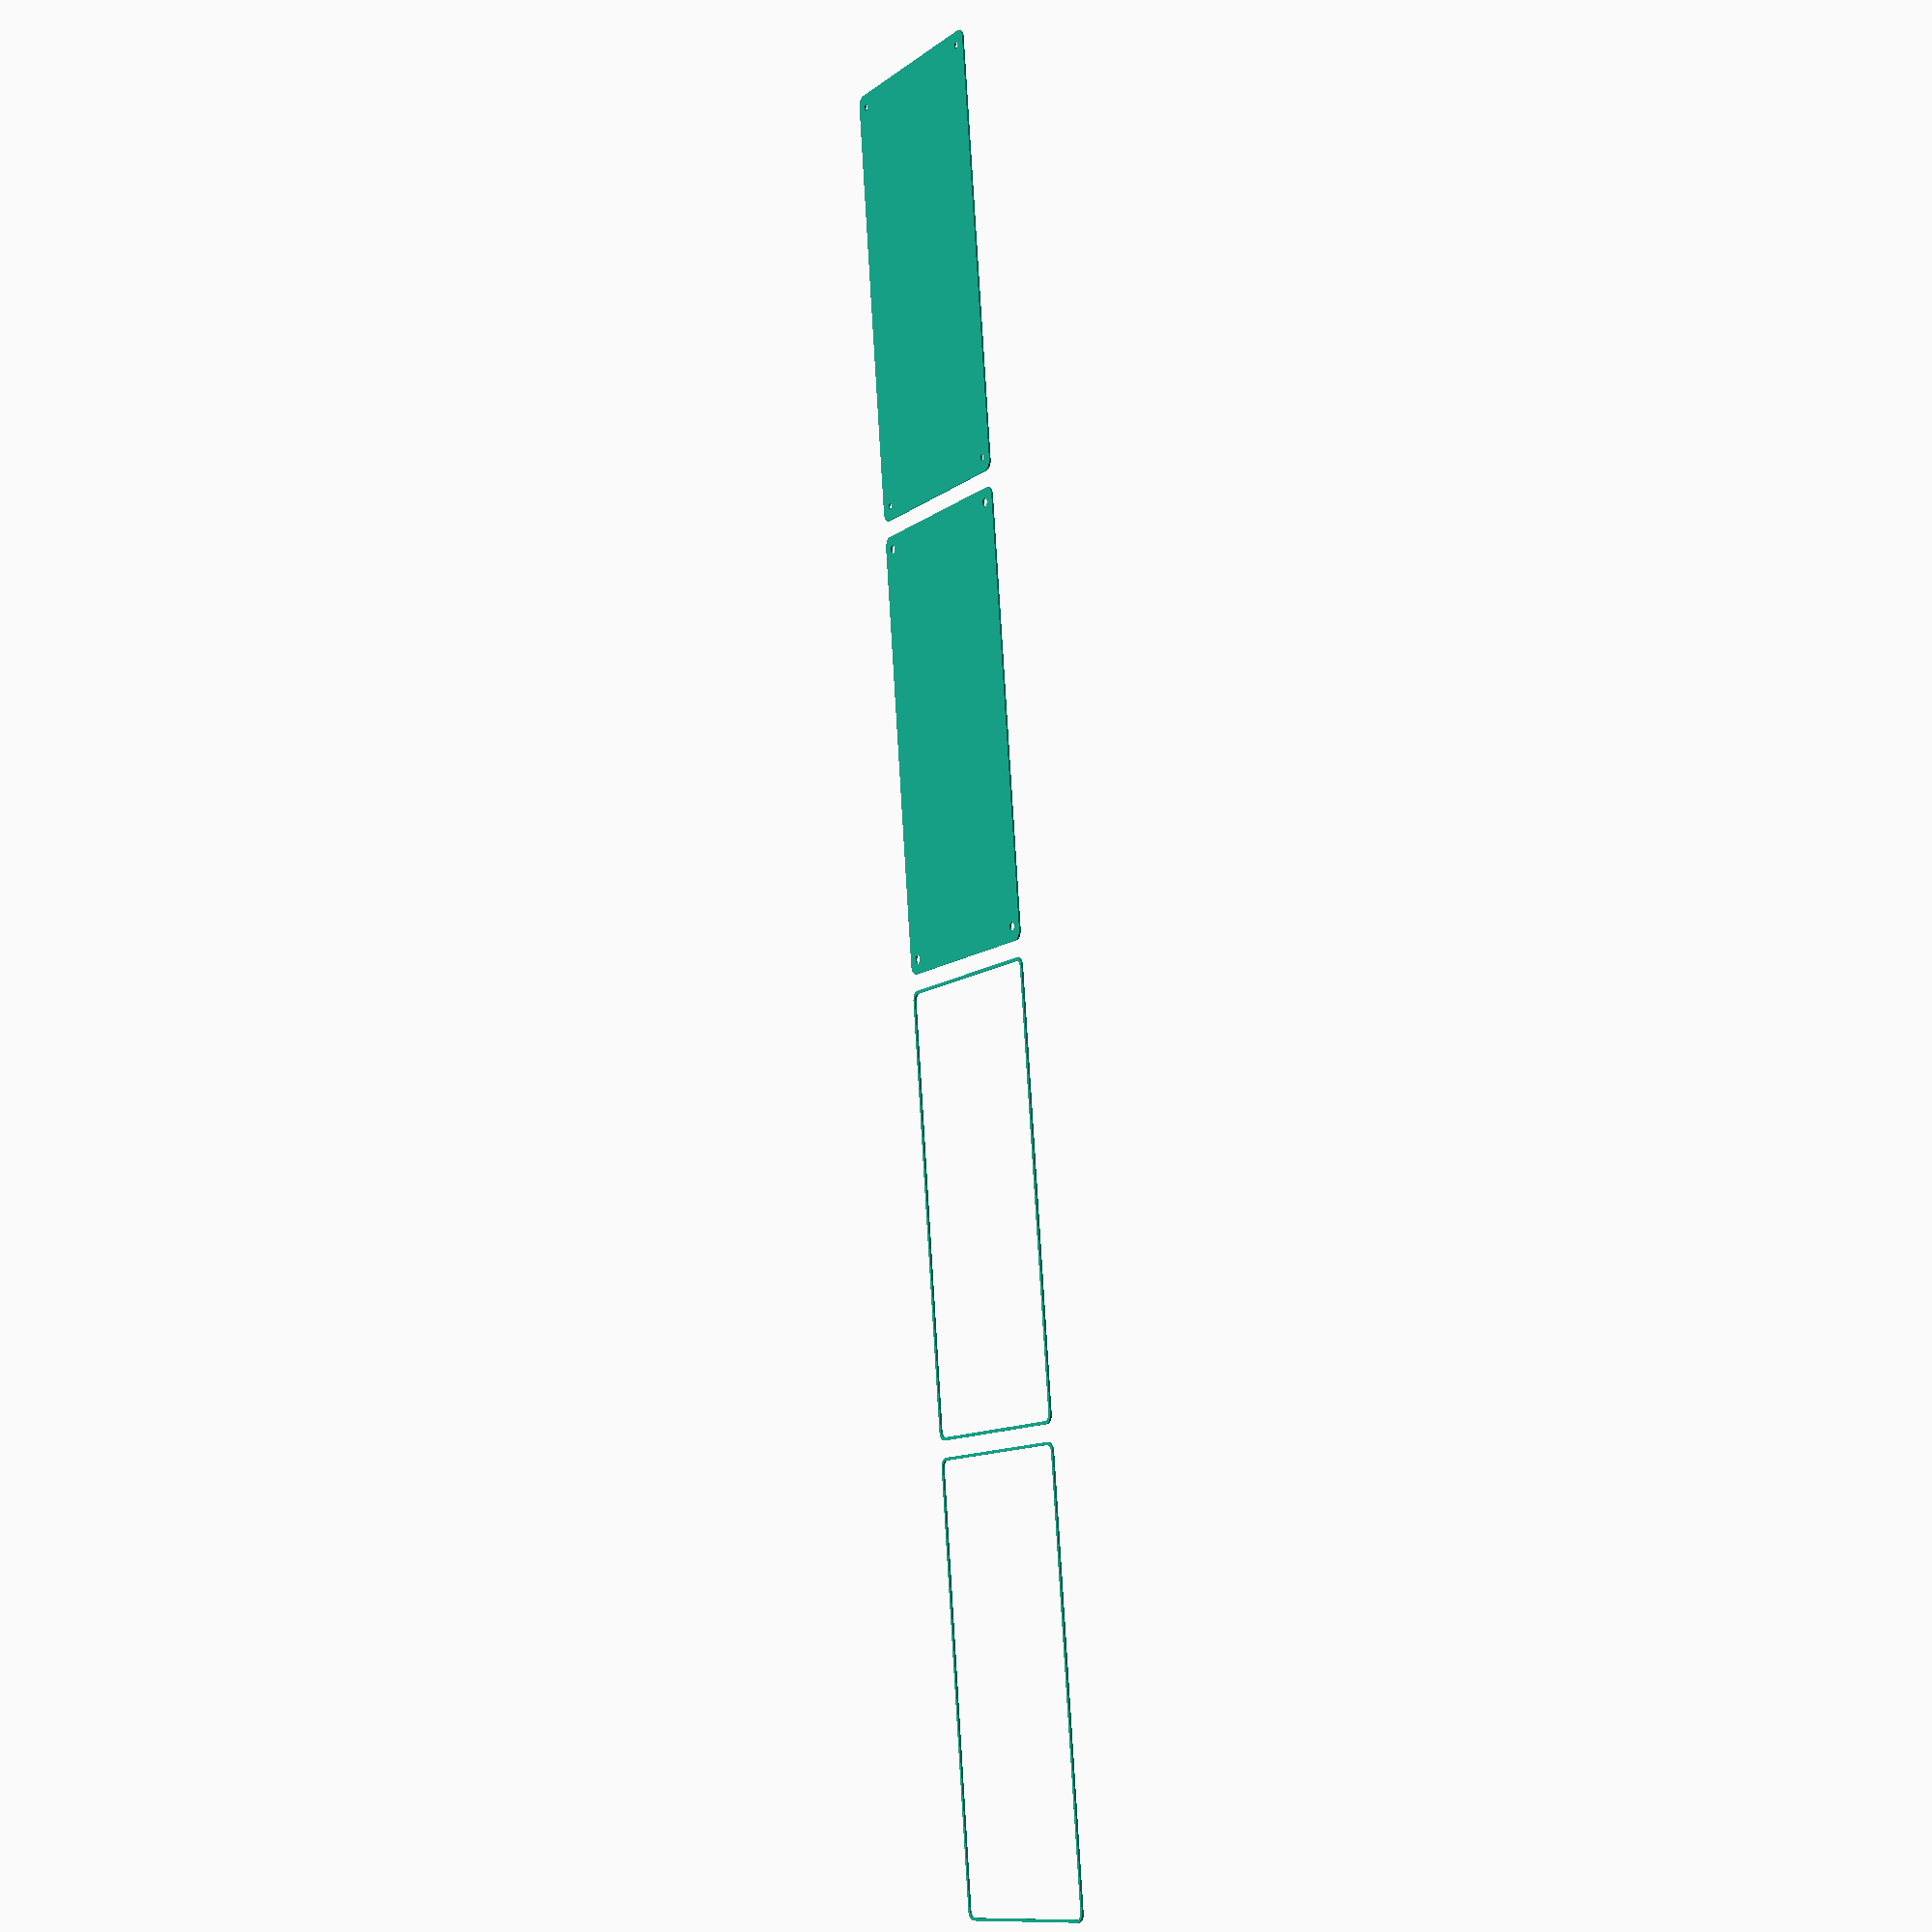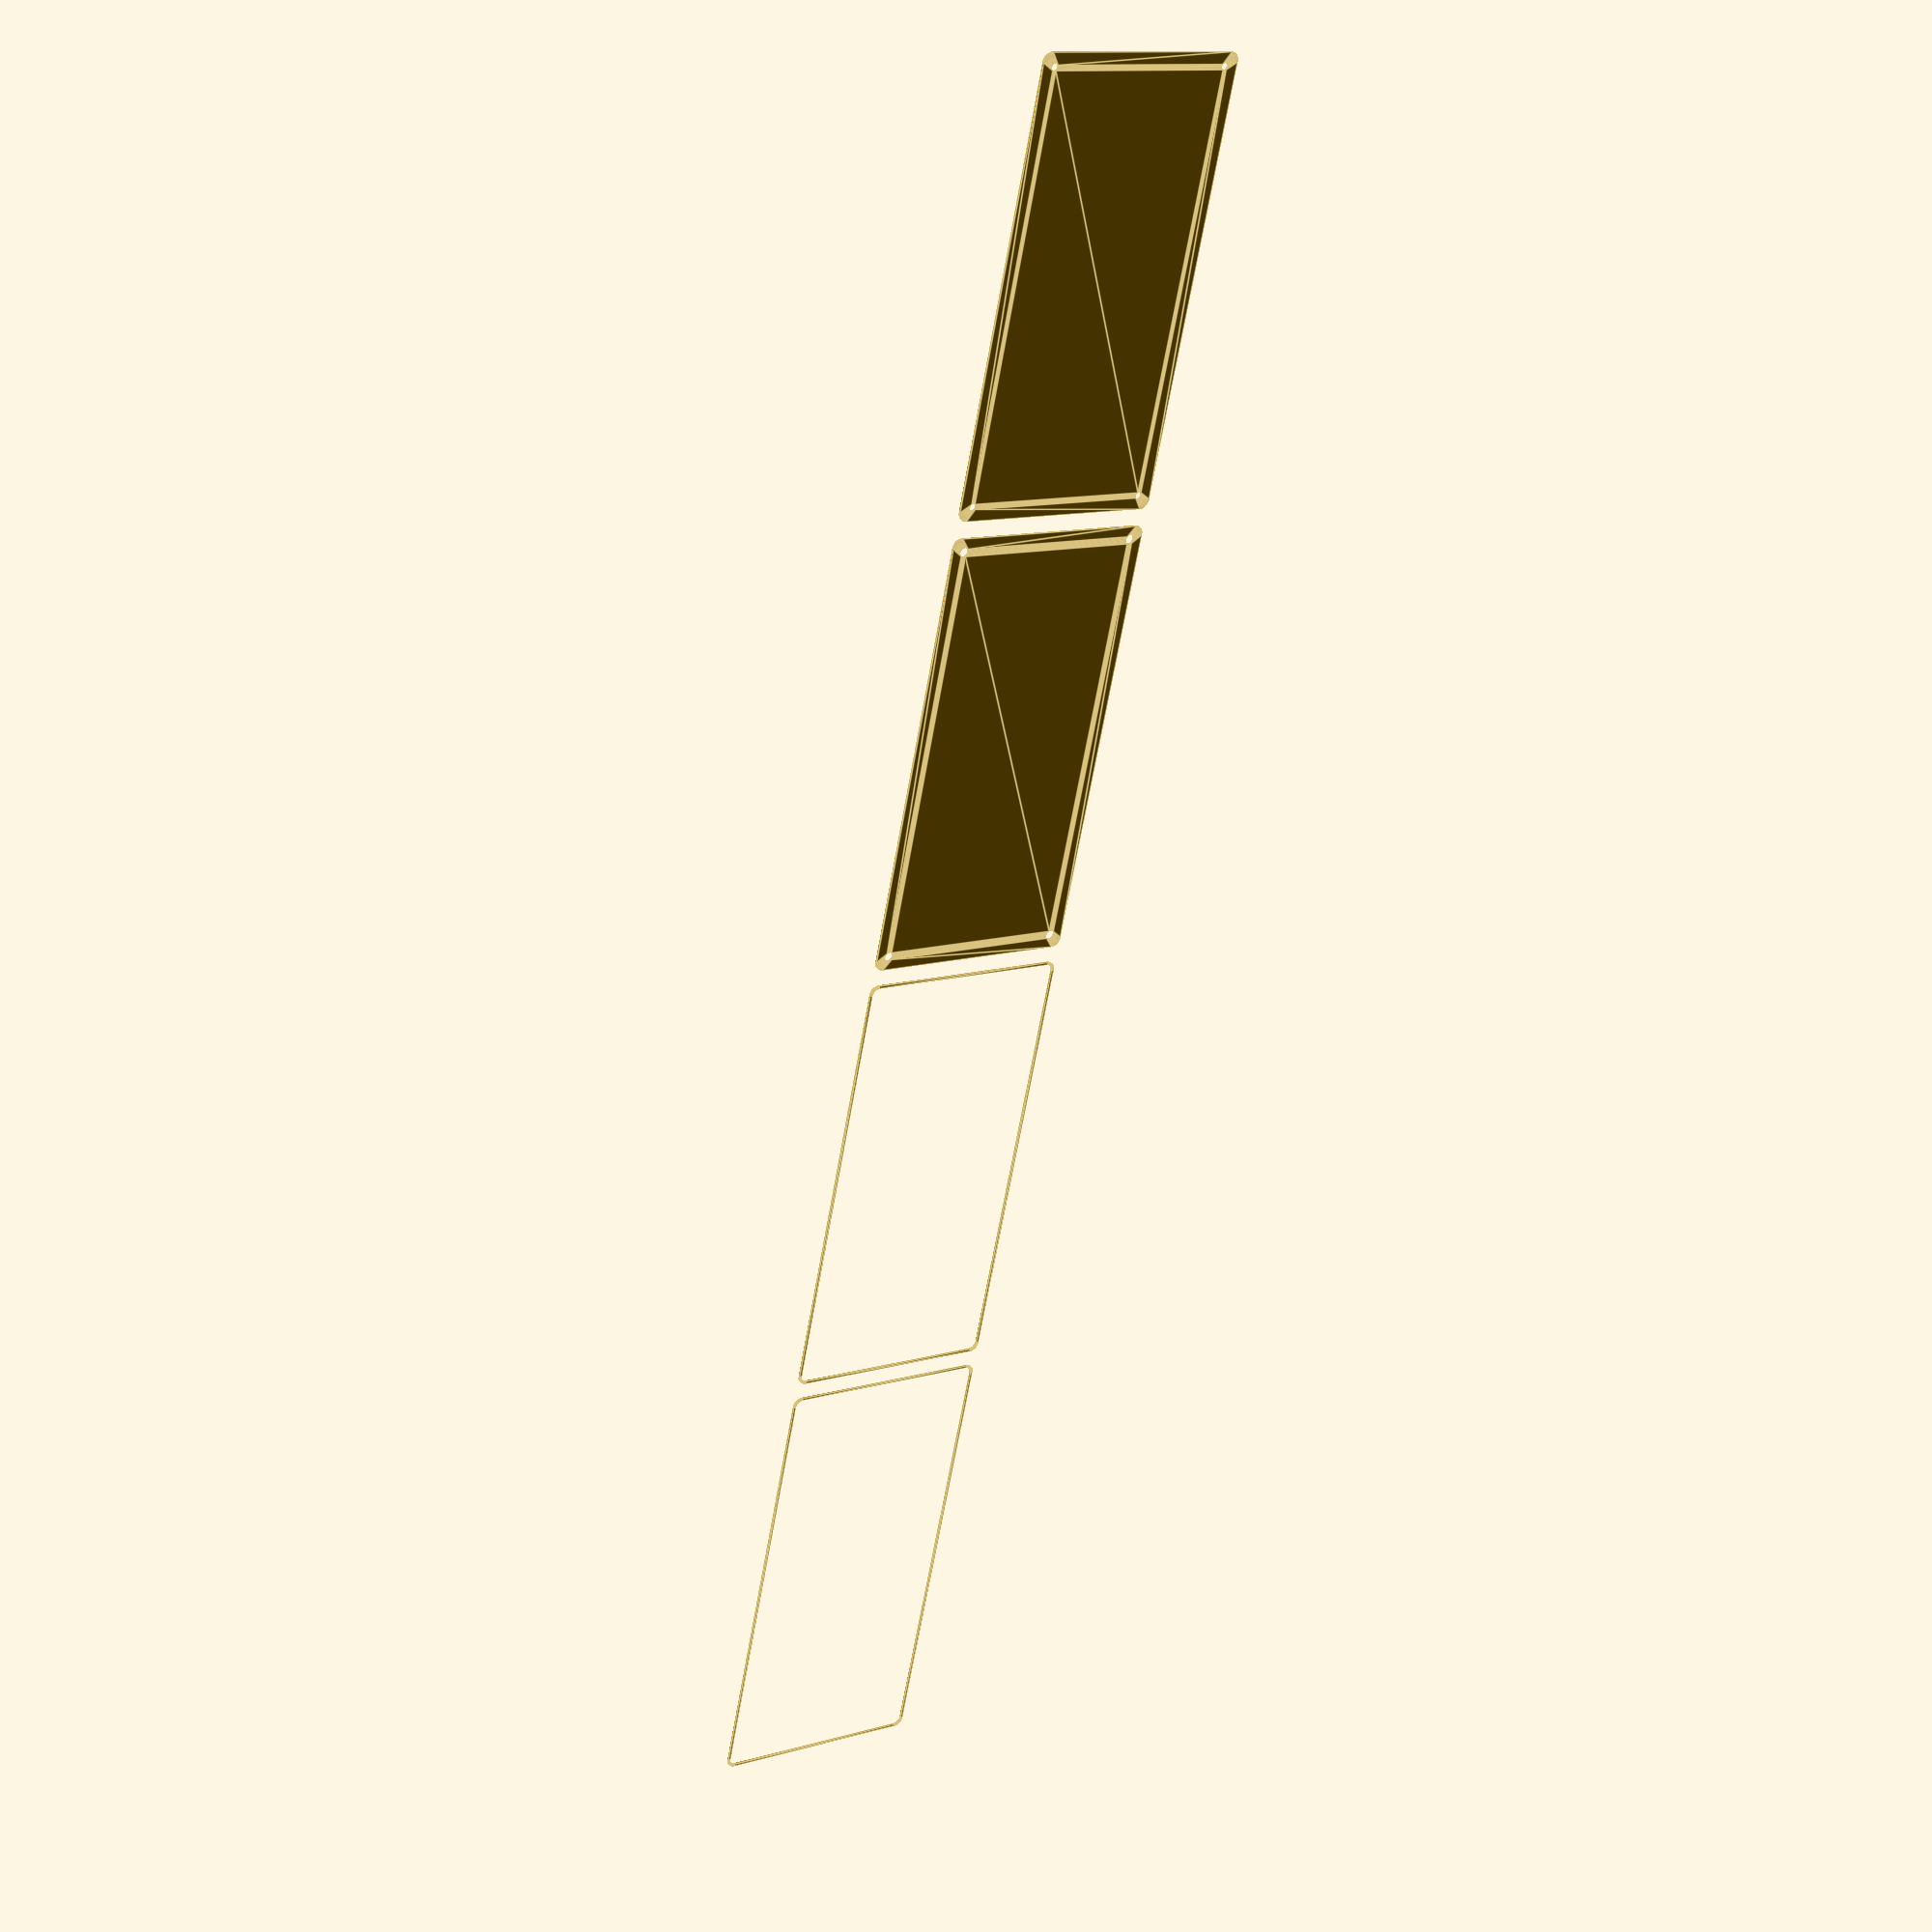
<openscad>
$fn = 50;


union() {
	translate(v = [0, 0, 0]) {
		projection() {
			intersection() {
				translate(v = [-500, -500, -9.0000000000]) {
					cube(size = [1000, 1000, 0.1000000000]);
				}
				difference() {
					union() {
						hull() {
							translate(v = [-55.0000000000, 115.0000000000, 0]) {
								cylinder(h = 21, r = 5);
							}
							translate(v = [55.0000000000, 115.0000000000, 0]) {
								cylinder(h = 21, r = 5);
							}
							translate(v = [-55.0000000000, -115.0000000000, 0]) {
								cylinder(h = 21, r = 5);
							}
							translate(v = [55.0000000000, -115.0000000000, 0]) {
								cylinder(h = 21, r = 5);
							}
						}
					}
					union() {
						translate(v = [-52.5000000000, -112.5000000000, 2]) {
							rotate(a = [0, 0, 0]) {
								difference() {
									union() {
										translate(v = [0, 0, -1.7000000000]) {
											cylinder(h = 1.7000000000, r1 = 1.5000000000, r2 = 2.4000000000);
										}
										cylinder(h = 50, r = 2.4000000000);
										translate(v = [0, 0, -6.0000000000]) {
											cylinder(h = 6, r = 1.5000000000);
										}
										translate(v = [0, 0, -6.0000000000]) {
											cylinder(h = 6, r = 1.8000000000);
										}
										translate(v = [0, 0, -6.0000000000]) {
											cylinder(h = 6, r = 1.5000000000);
										}
									}
									union();
								}
							}
						}
						translate(v = [52.5000000000, -112.5000000000, 2]) {
							rotate(a = [0, 0, 0]) {
								difference() {
									union() {
										translate(v = [0, 0, -1.7000000000]) {
											cylinder(h = 1.7000000000, r1 = 1.5000000000, r2 = 2.4000000000);
										}
										cylinder(h = 50, r = 2.4000000000);
										translate(v = [0, 0, -6.0000000000]) {
											cylinder(h = 6, r = 1.5000000000);
										}
										translate(v = [0, 0, -6.0000000000]) {
											cylinder(h = 6, r = 1.8000000000);
										}
										translate(v = [0, 0, -6.0000000000]) {
											cylinder(h = 6, r = 1.5000000000);
										}
									}
									union();
								}
							}
						}
						translate(v = [-52.5000000000, 112.5000000000, 2]) {
							rotate(a = [0, 0, 0]) {
								difference() {
									union() {
										translate(v = [0, 0, -1.7000000000]) {
											cylinder(h = 1.7000000000, r1 = 1.5000000000, r2 = 2.4000000000);
										}
										cylinder(h = 50, r = 2.4000000000);
										translate(v = [0, 0, -6.0000000000]) {
											cylinder(h = 6, r = 1.5000000000);
										}
										translate(v = [0, 0, -6.0000000000]) {
											cylinder(h = 6, r = 1.8000000000);
										}
										translate(v = [0, 0, -6.0000000000]) {
											cylinder(h = 6, r = 1.5000000000);
										}
									}
									union();
								}
							}
						}
						translate(v = [52.5000000000, 112.5000000000, 2]) {
							rotate(a = [0, 0, 0]) {
								difference() {
									union() {
										translate(v = [0, 0, -1.7000000000]) {
											cylinder(h = 1.7000000000, r1 = 1.5000000000, r2 = 2.4000000000);
										}
										cylinder(h = 50, r = 2.4000000000);
										translate(v = [0, 0, -6.0000000000]) {
											cylinder(h = 6, r = 1.5000000000);
										}
										translate(v = [0, 0, -6.0000000000]) {
											cylinder(h = 6, r = 1.8000000000);
										}
										translate(v = [0, 0, -6.0000000000]) {
											cylinder(h = 6, r = 1.5000000000);
										}
									}
									union();
								}
							}
						}
						translate(v = [0, 0, 3]) {
							hull() {
								union() {
									translate(v = [-54.5000000000, 114.5000000000, 4]) {
										cylinder(h = 33, r = 4);
									}
									translate(v = [-54.5000000000, 114.5000000000, 4]) {
										sphere(r = 4);
									}
									translate(v = [-54.5000000000, 114.5000000000, 37]) {
										sphere(r = 4);
									}
								}
								union() {
									translate(v = [54.5000000000, 114.5000000000, 4]) {
										cylinder(h = 33, r = 4);
									}
									translate(v = [54.5000000000, 114.5000000000, 4]) {
										sphere(r = 4);
									}
									translate(v = [54.5000000000, 114.5000000000, 37]) {
										sphere(r = 4);
									}
								}
								union() {
									translate(v = [-54.5000000000, -114.5000000000, 4]) {
										cylinder(h = 33, r = 4);
									}
									translate(v = [-54.5000000000, -114.5000000000, 4]) {
										sphere(r = 4);
									}
									translate(v = [-54.5000000000, -114.5000000000, 37]) {
										sphere(r = 4);
									}
								}
								union() {
									translate(v = [54.5000000000, -114.5000000000, 4]) {
										cylinder(h = 33, r = 4);
									}
									translate(v = [54.5000000000, -114.5000000000, 4]) {
										sphere(r = 4);
									}
									translate(v = [54.5000000000, -114.5000000000, 37]) {
										sphere(r = 4);
									}
								}
							}
						}
					}
				}
			}
		}
	}
	translate(v = [0, 249, 0]) {
		projection() {
			intersection() {
				translate(v = [-500, -500, -6.0000000000]) {
					cube(size = [1000, 1000, 0.1000000000]);
				}
				difference() {
					union() {
						hull() {
							translate(v = [-55.0000000000, 115.0000000000, 0]) {
								cylinder(h = 21, r = 5);
							}
							translate(v = [55.0000000000, 115.0000000000, 0]) {
								cylinder(h = 21, r = 5);
							}
							translate(v = [-55.0000000000, -115.0000000000, 0]) {
								cylinder(h = 21, r = 5);
							}
							translate(v = [55.0000000000, -115.0000000000, 0]) {
								cylinder(h = 21, r = 5);
							}
						}
					}
					union() {
						translate(v = [-52.5000000000, -112.5000000000, 2]) {
							rotate(a = [0, 0, 0]) {
								difference() {
									union() {
										translate(v = [0, 0, -1.7000000000]) {
											cylinder(h = 1.7000000000, r1 = 1.5000000000, r2 = 2.4000000000);
										}
										cylinder(h = 50, r = 2.4000000000);
										translate(v = [0, 0, -6.0000000000]) {
											cylinder(h = 6, r = 1.5000000000);
										}
										translate(v = [0, 0, -6.0000000000]) {
											cylinder(h = 6, r = 1.8000000000);
										}
										translate(v = [0, 0, -6.0000000000]) {
											cylinder(h = 6, r = 1.5000000000);
										}
									}
									union();
								}
							}
						}
						translate(v = [52.5000000000, -112.5000000000, 2]) {
							rotate(a = [0, 0, 0]) {
								difference() {
									union() {
										translate(v = [0, 0, -1.7000000000]) {
											cylinder(h = 1.7000000000, r1 = 1.5000000000, r2 = 2.4000000000);
										}
										cylinder(h = 50, r = 2.4000000000);
										translate(v = [0, 0, -6.0000000000]) {
											cylinder(h = 6, r = 1.5000000000);
										}
										translate(v = [0, 0, -6.0000000000]) {
											cylinder(h = 6, r = 1.8000000000);
										}
										translate(v = [0, 0, -6.0000000000]) {
											cylinder(h = 6, r = 1.5000000000);
										}
									}
									union();
								}
							}
						}
						translate(v = [-52.5000000000, 112.5000000000, 2]) {
							rotate(a = [0, 0, 0]) {
								difference() {
									union() {
										translate(v = [0, 0, -1.7000000000]) {
											cylinder(h = 1.7000000000, r1 = 1.5000000000, r2 = 2.4000000000);
										}
										cylinder(h = 50, r = 2.4000000000);
										translate(v = [0, 0, -6.0000000000]) {
											cylinder(h = 6, r = 1.5000000000);
										}
										translate(v = [0, 0, -6.0000000000]) {
											cylinder(h = 6, r = 1.8000000000);
										}
										translate(v = [0, 0, -6.0000000000]) {
											cylinder(h = 6, r = 1.5000000000);
										}
									}
									union();
								}
							}
						}
						translate(v = [52.5000000000, 112.5000000000, 2]) {
							rotate(a = [0, 0, 0]) {
								difference() {
									union() {
										translate(v = [0, 0, -1.7000000000]) {
											cylinder(h = 1.7000000000, r1 = 1.5000000000, r2 = 2.4000000000);
										}
										cylinder(h = 50, r = 2.4000000000);
										translate(v = [0, 0, -6.0000000000]) {
											cylinder(h = 6, r = 1.5000000000);
										}
										translate(v = [0, 0, -6.0000000000]) {
											cylinder(h = 6, r = 1.8000000000);
										}
										translate(v = [0, 0, -6.0000000000]) {
											cylinder(h = 6, r = 1.5000000000);
										}
									}
									union();
								}
							}
						}
						translate(v = [0, 0, 3]) {
							hull() {
								union() {
									translate(v = [-54.5000000000, 114.5000000000, 4]) {
										cylinder(h = 33, r = 4);
									}
									translate(v = [-54.5000000000, 114.5000000000, 4]) {
										sphere(r = 4);
									}
									translate(v = [-54.5000000000, 114.5000000000, 37]) {
										sphere(r = 4);
									}
								}
								union() {
									translate(v = [54.5000000000, 114.5000000000, 4]) {
										cylinder(h = 33, r = 4);
									}
									translate(v = [54.5000000000, 114.5000000000, 4]) {
										sphere(r = 4);
									}
									translate(v = [54.5000000000, 114.5000000000, 37]) {
										sphere(r = 4);
									}
								}
								union() {
									translate(v = [-54.5000000000, -114.5000000000, 4]) {
										cylinder(h = 33, r = 4);
									}
									translate(v = [-54.5000000000, -114.5000000000, 4]) {
										sphere(r = 4);
									}
									translate(v = [-54.5000000000, -114.5000000000, 37]) {
										sphere(r = 4);
									}
								}
								union() {
									translate(v = [54.5000000000, -114.5000000000, 4]) {
										cylinder(h = 33, r = 4);
									}
									translate(v = [54.5000000000, -114.5000000000, 4]) {
										sphere(r = 4);
									}
									translate(v = [54.5000000000, -114.5000000000, 37]) {
										sphere(r = 4);
									}
								}
							}
						}
					}
				}
			}
		}
	}
	translate(v = [0, 498, 0]) {
		projection() {
			intersection() {
				translate(v = [-500, -500, -3.0000000000]) {
					cube(size = [1000, 1000, 0.1000000000]);
				}
				difference() {
					union() {
						hull() {
							translate(v = [-55.0000000000, 115.0000000000, 0]) {
								cylinder(h = 21, r = 5);
							}
							translate(v = [55.0000000000, 115.0000000000, 0]) {
								cylinder(h = 21, r = 5);
							}
							translate(v = [-55.0000000000, -115.0000000000, 0]) {
								cylinder(h = 21, r = 5);
							}
							translate(v = [55.0000000000, -115.0000000000, 0]) {
								cylinder(h = 21, r = 5);
							}
						}
					}
					union() {
						translate(v = [-52.5000000000, -112.5000000000, 2]) {
							rotate(a = [0, 0, 0]) {
								difference() {
									union() {
										translate(v = [0, 0, -1.7000000000]) {
											cylinder(h = 1.7000000000, r1 = 1.5000000000, r2 = 2.4000000000);
										}
										cylinder(h = 50, r = 2.4000000000);
										translate(v = [0, 0, -6.0000000000]) {
											cylinder(h = 6, r = 1.5000000000);
										}
										translate(v = [0, 0, -6.0000000000]) {
											cylinder(h = 6, r = 1.8000000000);
										}
										translate(v = [0, 0, -6.0000000000]) {
											cylinder(h = 6, r = 1.5000000000);
										}
									}
									union();
								}
							}
						}
						translate(v = [52.5000000000, -112.5000000000, 2]) {
							rotate(a = [0, 0, 0]) {
								difference() {
									union() {
										translate(v = [0, 0, -1.7000000000]) {
											cylinder(h = 1.7000000000, r1 = 1.5000000000, r2 = 2.4000000000);
										}
										cylinder(h = 50, r = 2.4000000000);
										translate(v = [0, 0, -6.0000000000]) {
											cylinder(h = 6, r = 1.5000000000);
										}
										translate(v = [0, 0, -6.0000000000]) {
											cylinder(h = 6, r = 1.8000000000);
										}
										translate(v = [0, 0, -6.0000000000]) {
											cylinder(h = 6, r = 1.5000000000);
										}
									}
									union();
								}
							}
						}
						translate(v = [-52.5000000000, 112.5000000000, 2]) {
							rotate(a = [0, 0, 0]) {
								difference() {
									union() {
										translate(v = [0, 0, -1.7000000000]) {
											cylinder(h = 1.7000000000, r1 = 1.5000000000, r2 = 2.4000000000);
										}
										cylinder(h = 50, r = 2.4000000000);
										translate(v = [0, 0, -6.0000000000]) {
											cylinder(h = 6, r = 1.5000000000);
										}
										translate(v = [0, 0, -6.0000000000]) {
											cylinder(h = 6, r = 1.8000000000);
										}
										translate(v = [0, 0, -6.0000000000]) {
											cylinder(h = 6, r = 1.5000000000);
										}
									}
									union();
								}
							}
						}
						translate(v = [52.5000000000, 112.5000000000, 2]) {
							rotate(a = [0, 0, 0]) {
								difference() {
									union() {
										translate(v = [0, 0, -1.7000000000]) {
											cylinder(h = 1.7000000000, r1 = 1.5000000000, r2 = 2.4000000000);
										}
										cylinder(h = 50, r = 2.4000000000);
										translate(v = [0, 0, -6.0000000000]) {
											cylinder(h = 6, r = 1.5000000000);
										}
										translate(v = [0, 0, -6.0000000000]) {
											cylinder(h = 6, r = 1.8000000000);
										}
										translate(v = [0, 0, -6.0000000000]) {
											cylinder(h = 6, r = 1.5000000000);
										}
									}
									union();
								}
							}
						}
						translate(v = [0, 0, 3]) {
							hull() {
								union() {
									translate(v = [-54.5000000000, 114.5000000000, 4]) {
										cylinder(h = 33, r = 4);
									}
									translate(v = [-54.5000000000, 114.5000000000, 4]) {
										sphere(r = 4);
									}
									translate(v = [-54.5000000000, 114.5000000000, 37]) {
										sphere(r = 4);
									}
								}
								union() {
									translate(v = [54.5000000000, 114.5000000000, 4]) {
										cylinder(h = 33, r = 4);
									}
									translate(v = [54.5000000000, 114.5000000000, 4]) {
										sphere(r = 4);
									}
									translate(v = [54.5000000000, 114.5000000000, 37]) {
										sphere(r = 4);
									}
								}
								union() {
									translate(v = [-54.5000000000, -114.5000000000, 4]) {
										cylinder(h = 33, r = 4);
									}
									translate(v = [-54.5000000000, -114.5000000000, 4]) {
										sphere(r = 4);
									}
									translate(v = [-54.5000000000, -114.5000000000, 37]) {
										sphere(r = 4);
									}
								}
								union() {
									translate(v = [54.5000000000, -114.5000000000, 4]) {
										cylinder(h = 33, r = 4);
									}
									translate(v = [54.5000000000, -114.5000000000, 4]) {
										sphere(r = 4);
									}
									translate(v = [54.5000000000, -114.5000000000, 37]) {
										sphere(r = 4);
									}
								}
							}
						}
					}
				}
			}
		}
	}
	translate(v = [0, 747, 0]) {
		projection() {
			intersection() {
				translate(v = [-500, -500, 0.0000000000]) {
					cube(size = [1000, 1000, 0.1000000000]);
				}
				difference() {
					union() {
						hull() {
							translate(v = [-55.0000000000, 115.0000000000, 0]) {
								cylinder(h = 21, r = 5);
							}
							translate(v = [55.0000000000, 115.0000000000, 0]) {
								cylinder(h = 21, r = 5);
							}
							translate(v = [-55.0000000000, -115.0000000000, 0]) {
								cylinder(h = 21, r = 5);
							}
							translate(v = [55.0000000000, -115.0000000000, 0]) {
								cylinder(h = 21, r = 5);
							}
						}
					}
					union() {
						translate(v = [-52.5000000000, -112.5000000000, 2]) {
							rotate(a = [0, 0, 0]) {
								difference() {
									union() {
										translate(v = [0, 0, -1.7000000000]) {
											cylinder(h = 1.7000000000, r1 = 1.5000000000, r2 = 2.4000000000);
										}
										cylinder(h = 50, r = 2.4000000000);
										translate(v = [0, 0, -6.0000000000]) {
											cylinder(h = 6, r = 1.5000000000);
										}
										translate(v = [0, 0, -6.0000000000]) {
											cylinder(h = 6, r = 1.8000000000);
										}
										translate(v = [0, 0, -6.0000000000]) {
											cylinder(h = 6, r = 1.5000000000);
										}
									}
									union();
								}
							}
						}
						translate(v = [52.5000000000, -112.5000000000, 2]) {
							rotate(a = [0, 0, 0]) {
								difference() {
									union() {
										translate(v = [0, 0, -1.7000000000]) {
											cylinder(h = 1.7000000000, r1 = 1.5000000000, r2 = 2.4000000000);
										}
										cylinder(h = 50, r = 2.4000000000);
										translate(v = [0, 0, -6.0000000000]) {
											cylinder(h = 6, r = 1.5000000000);
										}
										translate(v = [0, 0, -6.0000000000]) {
											cylinder(h = 6, r = 1.8000000000);
										}
										translate(v = [0, 0, -6.0000000000]) {
											cylinder(h = 6, r = 1.5000000000);
										}
									}
									union();
								}
							}
						}
						translate(v = [-52.5000000000, 112.5000000000, 2]) {
							rotate(a = [0, 0, 0]) {
								difference() {
									union() {
										translate(v = [0, 0, -1.7000000000]) {
											cylinder(h = 1.7000000000, r1 = 1.5000000000, r2 = 2.4000000000);
										}
										cylinder(h = 50, r = 2.4000000000);
										translate(v = [0, 0, -6.0000000000]) {
											cylinder(h = 6, r = 1.5000000000);
										}
										translate(v = [0, 0, -6.0000000000]) {
											cylinder(h = 6, r = 1.8000000000);
										}
										translate(v = [0, 0, -6.0000000000]) {
											cylinder(h = 6, r = 1.5000000000);
										}
									}
									union();
								}
							}
						}
						translate(v = [52.5000000000, 112.5000000000, 2]) {
							rotate(a = [0, 0, 0]) {
								difference() {
									union() {
										translate(v = [0, 0, -1.7000000000]) {
											cylinder(h = 1.7000000000, r1 = 1.5000000000, r2 = 2.4000000000);
										}
										cylinder(h = 50, r = 2.4000000000);
										translate(v = [0, 0, -6.0000000000]) {
											cylinder(h = 6, r = 1.5000000000);
										}
										translate(v = [0, 0, -6.0000000000]) {
											cylinder(h = 6, r = 1.8000000000);
										}
										translate(v = [0, 0, -6.0000000000]) {
											cylinder(h = 6, r = 1.5000000000);
										}
									}
									union();
								}
							}
						}
						translate(v = [0, 0, 3]) {
							hull() {
								union() {
									translate(v = [-54.5000000000, 114.5000000000, 4]) {
										cylinder(h = 33, r = 4);
									}
									translate(v = [-54.5000000000, 114.5000000000, 4]) {
										sphere(r = 4);
									}
									translate(v = [-54.5000000000, 114.5000000000, 37]) {
										sphere(r = 4);
									}
								}
								union() {
									translate(v = [54.5000000000, 114.5000000000, 4]) {
										cylinder(h = 33, r = 4);
									}
									translate(v = [54.5000000000, 114.5000000000, 4]) {
										sphere(r = 4);
									}
									translate(v = [54.5000000000, 114.5000000000, 37]) {
										sphere(r = 4);
									}
								}
								union() {
									translate(v = [-54.5000000000, -114.5000000000, 4]) {
										cylinder(h = 33, r = 4);
									}
									translate(v = [-54.5000000000, -114.5000000000, 4]) {
										sphere(r = 4);
									}
									translate(v = [-54.5000000000, -114.5000000000, 37]) {
										sphere(r = 4);
									}
								}
								union() {
									translate(v = [54.5000000000, -114.5000000000, 4]) {
										cylinder(h = 33, r = 4);
									}
									translate(v = [54.5000000000, -114.5000000000, 4]) {
										sphere(r = 4);
									}
									translate(v = [54.5000000000, -114.5000000000, 37]) {
										sphere(r = 4);
									}
								}
							}
						}
					}
				}
			}
		}
	}
	translate(v = [0, 996, 0]) {
		projection() {
			intersection() {
				translate(v = [-500, -500, 3.0000000000]) {
					cube(size = [1000, 1000, 0.1000000000]);
				}
				difference() {
					union() {
						hull() {
							translate(v = [-55.0000000000, 115.0000000000, 0]) {
								cylinder(h = 21, r = 5);
							}
							translate(v = [55.0000000000, 115.0000000000, 0]) {
								cylinder(h = 21, r = 5);
							}
							translate(v = [-55.0000000000, -115.0000000000, 0]) {
								cylinder(h = 21, r = 5);
							}
							translate(v = [55.0000000000, -115.0000000000, 0]) {
								cylinder(h = 21, r = 5);
							}
						}
					}
					union() {
						translate(v = [-52.5000000000, -112.5000000000, 2]) {
							rotate(a = [0, 0, 0]) {
								difference() {
									union() {
										translate(v = [0, 0, -1.7000000000]) {
											cylinder(h = 1.7000000000, r1 = 1.5000000000, r2 = 2.4000000000);
										}
										cylinder(h = 50, r = 2.4000000000);
										translate(v = [0, 0, -6.0000000000]) {
											cylinder(h = 6, r = 1.5000000000);
										}
										translate(v = [0, 0, -6.0000000000]) {
											cylinder(h = 6, r = 1.8000000000);
										}
										translate(v = [0, 0, -6.0000000000]) {
											cylinder(h = 6, r = 1.5000000000);
										}
									}
									union();
								}
							}
						}
						translate(v = [52.5000000000, -112.5000000000, 2]) {
							rotate(a = [0, 0, 0]) {
								difference() {
									union() {
										translate(v = [0, 0, -1.7000000000]) {
											cylinder(h = 1.7000000000, r1 = 1.5000000000, r2 = 2.4000000000);
										}
										cylinder(h = 50, r = 2.4000000000);
										translate(v = [0, 0, -6.0000000000]) {
											cylinder(h = 6, r = 1.5000000000);
										}
										translate(v = [0, 0, -6.0000000000]) {
											cylinder(h = 6, r = 1.8000000000);
										}
										translate(v = [0, 0, -6.0000000000]) {
											cylinder(h = 6, r = 1.5000000000);
										}
									}
									union();
								}
							}
						}
						translate(v = [-52.5000000000, 112.5000000000, 2]) {
							rotate(a = [0, 0, 0]) {
								difference() {
									union() {
										translate(v = [0, 0, -1.7000000000]) {
											cylinder(h = 1.7000000000, r1 = 1.5000000000, r2 = 2.4000000000);
										}
										cylinder(h = 50, r = 2.4000000000);
										translate(v = [0, 0, -6.0000000000]) {
											cylinder(h = 6, r = 1.5000000000);
										}
										translate(v = [0, 0, -6.0000000000]) {
											cylinder(h = 6, r = 1.8000000000);
										}
										translate(v = [0, 0, -6.0000000000]) {
											cylinder(h = 6, r = 1.5000000000);
										}
									}
									union();
								}
							}
						}
						translate(v = [52.5000000000, 112.5000000000, 2]) {
							rotate(a = [0, 0, 0]) {
								difference() {
									union() {
										translate(v = [0, 0, -1.7000000000]) {
											cylinder(h = 1.7000000000, r1 = 1.5000000000, r2 = 2.4000000000);
										}
										cylinder(h = 50, r = 2.4000000000);
										translate(v = [0, 0, -6.0000000000]) {
											cylinder(h = 6, r = 1.5000000000);
										}
										translate(v = [0, 0, -6.0000000000]) {
											cylinder(h = 6, r = 1.8000000000);
										}
										translate(v = [0, 0, -6.0000000000]) {
											cylinder(h = 6, r = 1.5000000000);
										}
									}
									union();
								}
							}
						}
						translate(v = [0, 0, 3]) {
							hull() {
								union() {
									translate(v = [-54.5000000000, 114.5000000000, 4]) {
										cylinder(h = 33, r = 4);
									}
									translate(v = [-54.5000000000, 114.5000000000, 4]) {
										sphere(r = 4);
									}
									translate(v = [-54.5000000000, 114.5000000000, 37]) {
										sphere(r = 4);
									}
								}
								union() {
									translate(v = [54.5000000000, 114.5000000000, 4]) {
										cylinder(h = 33, r = 4);
									}
									translate(v = [54.5000000000, 114.5000000000, 4]) {
										sphere(r = 4);
									}
									translate(v = [54.5000000000, 114.5000000000, 37]) {
										sphere(r = 4);
									}
								}
								union() {
									translate(v = [-54.5000000000, -114.5000000000, 4]) {
										cylinder(h = 33, r = 4);
									}
									translate(v = [-54.5000000000, -114.5000000000, 4]) {
										sphere(r = 4);
									}
									translate(v = [-54.5000000000, -114.5000000000, 37]) {
										sphere(r = 4);
									}
								}
								union() {
									translate(v = [54.5000000000, -114.5000000000, 4]) {
										cylinder(h = 33, r = 4);
									}
									translate(v = [54.5000000000, -114.5000000000, 4]) {
										sphere(r = 4);
									}
									translate(v = [54.5000000000, -114.5000000000, 37]) {
										sphere(r = 4);
									}
								}
							}
						}
					}
				}
			}
		}
	}
	translate(v = [0, 1245, 0]) {
		projection() {
			intersection() {
				translate(v = [-500, -500, 6.0000000000]) {
					cube(size = [1000, 1000, 0.1000000000]);
				}
				difference() {
					union() {
						hull() {
							translate(v = [-55.0000000000, 115.0000000000, 0]) {
								cylinder(h = 21, r = 5);
							}
							translate(v = [55.0000000000, 115.0000000000, 0]) {
								cylinder(h = 21, r = 5);
							}
							translate(v = [-55.0000000000, -115.0000000000, 0]) {
								cylinder(h = 21, r = 5);
							}
							translate(v = [55.0000000000, -115.0000000000, 0]) {
								cylinder(h = 21, r = 5);
							}
						}
					}
					union() {
						translate(v = [-52.5000000000, -112.5000000000, 2]) {
							rotate(a = [0, 0, 0]) {
								difference() {
									union() {
										translate(v = [0, 0, -1.7000000000]) {
											cylinder(h = 1.7000000000, r1 = 1.5000000000, r2 = 2.4000000000);
										}
										cylinder(h = 50, r = 2.4000000000);
										translate(v = [0, 0, -6.0000000000]) {
											cylinder(h = 6, r = 1.5000000000);
										}
										translate(v = [0, 0, -6.0000000000]) {
											cylinder(h = 6, r = 1.8000000000);
										}
										translate(v = [0, 0, -6.0000000000]) {
											cylinder(h = 6, r = 1.5000000000);
										}
									}
									union();
								}
							}
						}
						translate(v = [52.5000000000, -112.5000000000, 2]) {
							rotate(a = [0, 0, 0]) {
								difference() {
									union() {
										translate(v = [0, 0, -1.7000000000]) {
											cylinder(h = 1.7000000000, r1 = 1.5000000000, r2 = 2.4000000000);
										}
										cylinder(h = 50, r = 2.4000000000);
										translate(v = [0, 0, -6.0000000000]) {
											cylinder(h = 6, r = 1.5000000000);
										}
										translate(v = [0, 0, -6.0000000000]) {
											cylinder(h = 6, r = 1.8000000000);
										}
										translate(v = [0, 0, -6.0000000000]) {
											cylinder(h = 6, r = 1.5000000000);
										}
									}
									union();
								}
							}
						}
						translate(v = [-52.5000000000, 112.5000000000, 2]) {
							rotate(a = [0, 0, 0]) {
								difference() {
									union() {
										translate(v = [0, 0, -1.7000000000]) {
											cylinder(h = 1.7000000000, r1 = 1.5000000000, r2 = 2.4000000000);
										}
										cylinder(h = 50, r = 2.4000000000);
										translate(v = [0, 0, -6.0000000000]) {
											cylinder(h = 6, r = 1.5000000000);
										}
										translate(v = [0, 0, -6.0000000000]) {
											cylinder(h = 6, r = 1.8000000000);
										}
										translate(v = [0, 0, -6.0000000000]) {
											cylinder(h = 6, r = 1.5000000000);
										}
									}
									union();
								}
							}
						}
						translate(v = [52.5000000000, 112.5000000000, 2]) {
							rotate(a = [0, 0, 0]) {
								difference() {
									union() {
										translate(v = [0, 0, -1.7000000000]) {
											cylinder(h = 1.7000000000, r1 = 1.5000000000, r2 = 2.4000000000);
										}
										cylinder(h = 50, r = 2.4000000000);
										translate(v = [0, 0, -6.0000000000]) {
											cylinder(h = 6, r = 1.5000000000);
										}
										translate(v = [0, 0, -6.0000000000]) {
											cylinder(h = 6, r = 1.8000000000);
										}
										translate(v = [0, 0, -6.0000000000]) {
											cylinder(h = 6, r = 1.5000000000);
										}
									}
									union();
								}
							}
						}
						translate(v = [0, 0, 3]) {
							hull() {
								union() {
									translate(v = [-54.5000000000, 114.5000000000, 4]) {
										cylinder(h = 33, r = 4);
									}
									translate(v = [-54.5000000000, 114.5000000000, 4]) {
										sphere(r = 4);
									}
									translate(v = [-54.5000000000, 114.5000000000, 37]) {
										sphere(r = 4);
									}
								}
								union() {
									translate(v = [54.5000000000, 114.5000000000, 4]) {
										cylinder(h = 33, r = 4);
									}
									translate(v = [54.5000000000, 114.5000000000, 4]) {
										sphere(r = 4);
									}
									translate(v = [54.5000000000, 114.5000000000, 37]) {
										sphere(r = 4);
									}
								}
								union() {
									translate(v = [-54.5000000000, -114.5000000000, 4]) {
										cylinder(h = 33, r = 4);
									}
									translate(v = [-54.5000000000, -114.5000000000, 4]) {
										sphere(r = 4);
									}
									translate(v = [-54.5000000000, -114.5000000000, 37]) {
										sphere(r = 4);
									}
								}
								union() {
									translate(v = [54.5000000000, -114.5000000000, 4]) {
										cylinder(h = 33, r = 4);
									}
									translate(v = [54.5000000000, -114.5000000000, 4]) {
										sphere(r = 4);
									}
									translate(v = [54.5000000000, -114.5000000000, 37]) {
										sphere(r = 4);
									}
								}
							}
						}
					}
				}
			}
		}
	}
	translate(v = [0, 1494, 0]) {
		projection() {
			intersection() {
				translate(v = [-500, -500, 9.0000000000]) {
					cube(size = [1000, 1000, 0.1000000000]);
				}
				difference() {
					union() {
						hull() {
							translate(v = [-55.0000000000, 115.0000000000, 0]) {
								cylinder(h = 21, r = 5);
							}
							translate(v = [55.0000000000, 115.0000000000, 0]) {
								cylinder(h = 21, r = 5);
							}
							translate(v = [-55.0000000000, -115.0000000000, 0]) {
								cylinder(h = 21, r = 5);
							}
							translate(v = [55.0000000000, -115.0000000000, 0]) {
								cylinder(h = 21, r = 5);
							}
						}
					}
					union() {
						translate(v = [-52.5000000000, -112.5000000000, 2]) {
							rotate(a = [0, 0, 0]) {
								difference() {
									union() {
										translate(v = [0, 0, -1.7000000000]) {
											cylinder(h = 1.7000000000, r1 = 1.5000000000, r2 = 2.4000000000);
										}
										cylinder(h = 50, r = 2.4000000000);
										translate(v = [0, 0, -6.0000000000]) {
											cylinder(h = 6, r = 1.5000000000);
										}
										translate(v = [0, 0, -6.0000000000]) {
											cylinder(h = 6, r = 1.8000000000);
										}
										translate(v = [0, 0, -6.0000000000]) {
											cylinder(h = 6, r = 1.5000000000);
										}
									}
									union();
								}
							}
						}
						translate(v = [52.5000000000, -112.5000000000, 2]) {
							rotate(a = [0, 0, 0]) {
								difference() {
									union() {
										translate(v = [0, 0, -1.7000000000]) {
											cylinder(h = 1.7000000000, r1 = 1.5000000000, r2 = 2.4000000000);
										}
										cylinder(h = 50, r = 2.4000000000);
										translate(v = [0, 0, -6.0000000000]) {
											cylinder(h = 6, r = 1.5000000000);
										}
										translate(v = [0, 0, -6.0000000000]) {
											cylinder(h = 6, r = 1.8000000000);
										}
										translate(v = [0, 0, -6.0000000000]) {
											cylinder(h = 6, r = 1.5000000000);
										}
									}
									union();
								}
							}
						}
						translate(v = [-52.5000000000, 112.5000000000, 2]) {
							rotate(a = [0, 0, 0]) {
								difference() {
									union() {
										translate(v = [0, 0, -1.7000000000]) {
											cylinder(h = 1.7000000000, r1 = 1.5000000000, r2 = 2.4000000000);
										}
										cylinder(h = 50, r = 2.4000000000);
										translate(v = [0, 0, -6.0000000000]) {
											cylinder(h = 6, r = 1.5000000000);
										}
										translate(v = [0, 0, -6.0000000000]) {
											cylinder(h = 6, r = 1.8000000000);
										}
										translate(v = [0, 0, -6.0000000000]) {
											cylinder(h = 6, r = 1.5000000000);
										}
									}
									union();
								}
							}
						}
						translate(v = [52.5000000000, 112.5000000000, 2]) {
							rotate(a = [0, 0, 0]) {
								difference() {
									union() {
										translate(v = [0, 0, -1.7000000000]) {
											cylinder(h = 1.7000000000, r1 = 1.5000000000, r2 = 2.4000000000);
										}
										cylinder(h = 50, r = 2.4000000000);
										translate(v = [0, 0, -6.0000000000]) {
											cylinder(h = 6, r = 1.5000000000);
										}
										translate(v = [0, 0, -6.0000000000]) {
											cylinder(h = 6, r = 1.8000000000);
										}
										translate(v = [0, 0, -6.0000000000]) {
											cylinder(h = 6, r = 1.5000000000);
										}
									}
									union();
								}
							}
						}
						translate(v = [0, 0, 3]) {
							hull() {
								union() {
									translate(v = [-54.5000000000, 114.5000000000, 4]) {
										cylinder(h = 33, r = 4);
									}
									translate(v = [-54.5000000000, 114.5000000000, 4]) {
										sphere(r = 4);
									}
									translate(v = [-54.5000000000, 114.5000000000, 37]) {
										sphere(r = 4);
									}
								}
								union() {
									translate(v = [54.5000000000, 114.5000000000, 4]) {
										cylinder(h = 33, r = 4);
									}
									translate(v = [54.5000000000, 114.5000000000, 4]) {
										sphere(r = 4);
									}
									translate(v = [54.5000000000, 114.5000000000, 37]) {
										sphere(r = 4);
									}
								}
								union() {
									translate(v = [-54.5000000000, -114.5000000000, 4]) {
										cylinder(h = 33, r = 4);
									}
									translate(v = [-54.5000000000, -114.5000000000, 4]) {
										sphere(r = 4);
									}
									translate(v = [-54.5000000000, -114.5000000000, 37]) {
										sphere(r = 4);
									}
								}
								union() {
									translate(v = [54.5000000000, -114.5000000000, 4]) {
										cylinder(h = 33, r = 4);
									}
									translate(v = [54.5000000000, -114.5000000000, 4]) {
										sphere(r = 4);
									}
									translate(v = [54.5000000000, -114.5000000000, 37]) {
										sphere(r = 4);
									}
								}
							}
						}
					}
				}
			}
		}
	}
}
</openscad>
<views>
elev=182.1 azim=7.4 roll=298.4 proj=p view=wireframe
elev=148.3 azim=12.2 roll=214.7 proj=p view=edges
</views>
